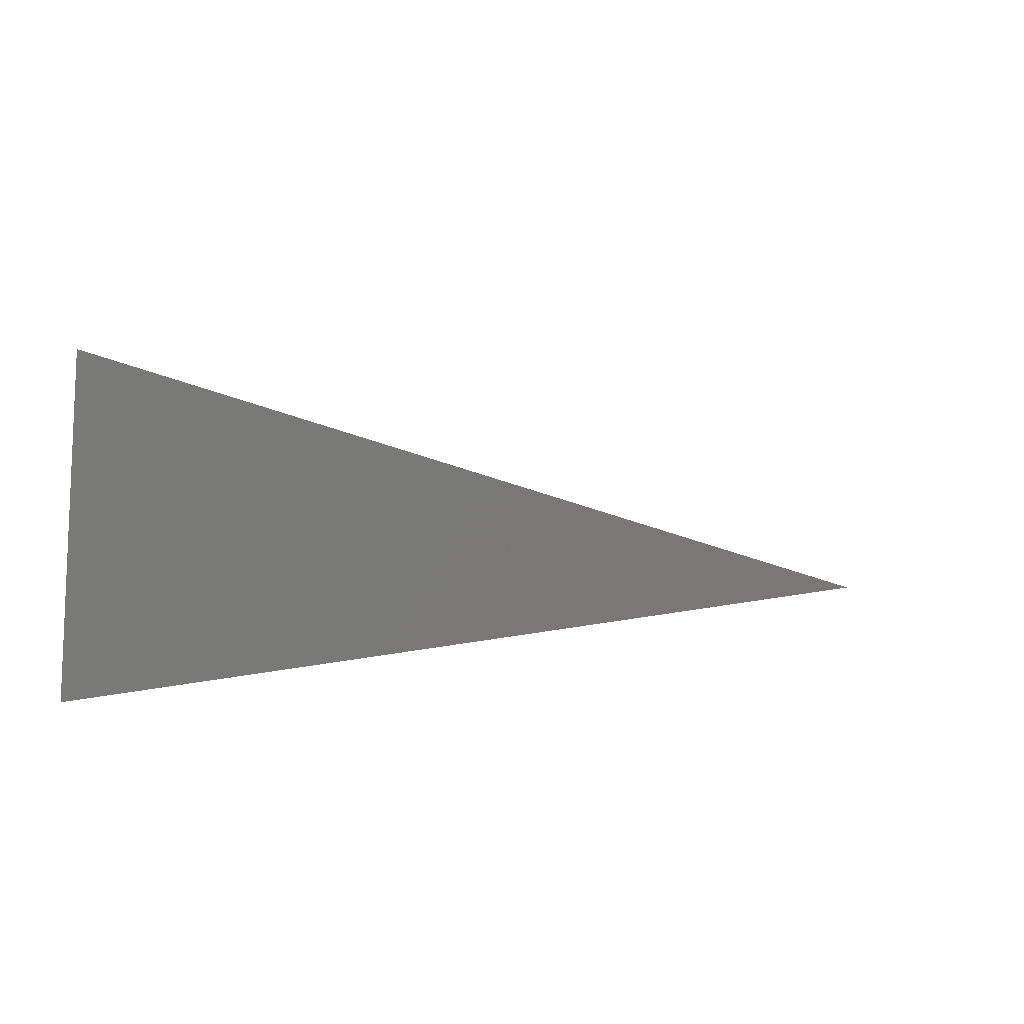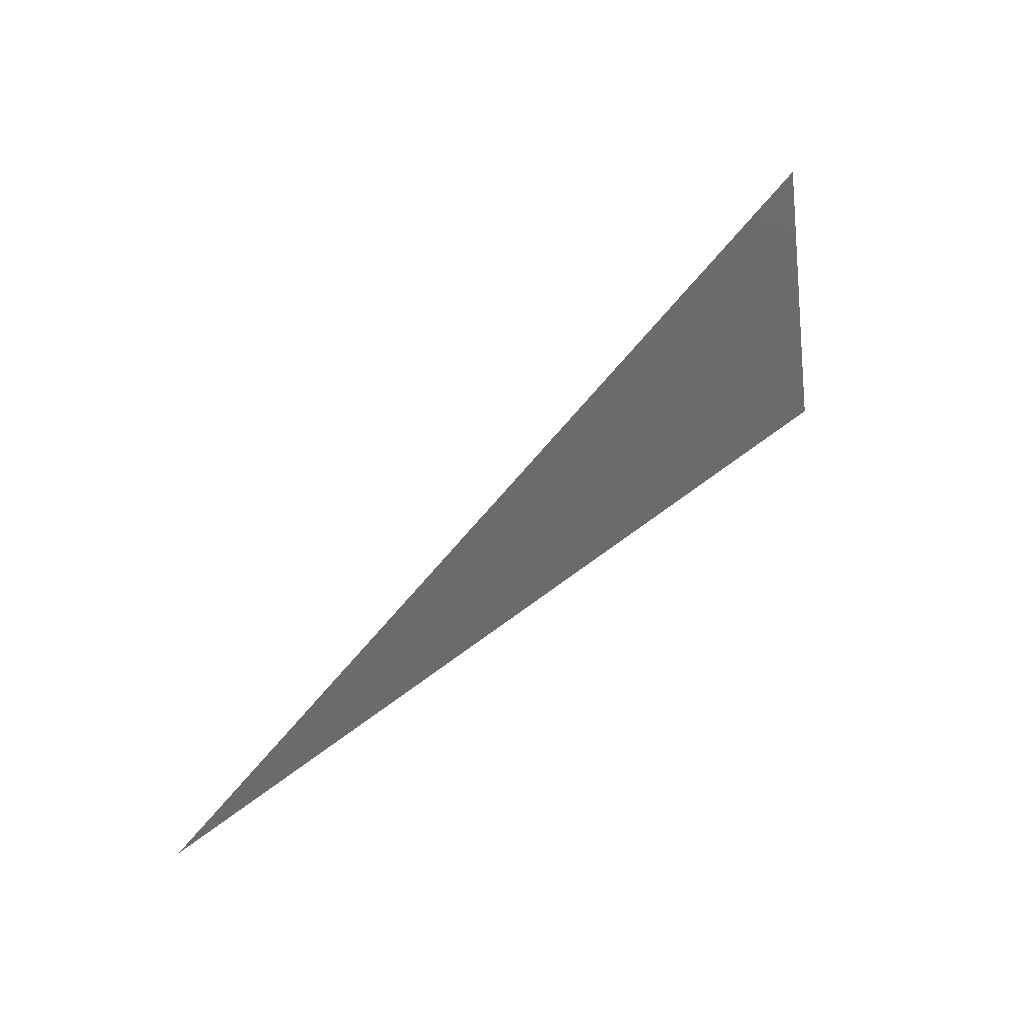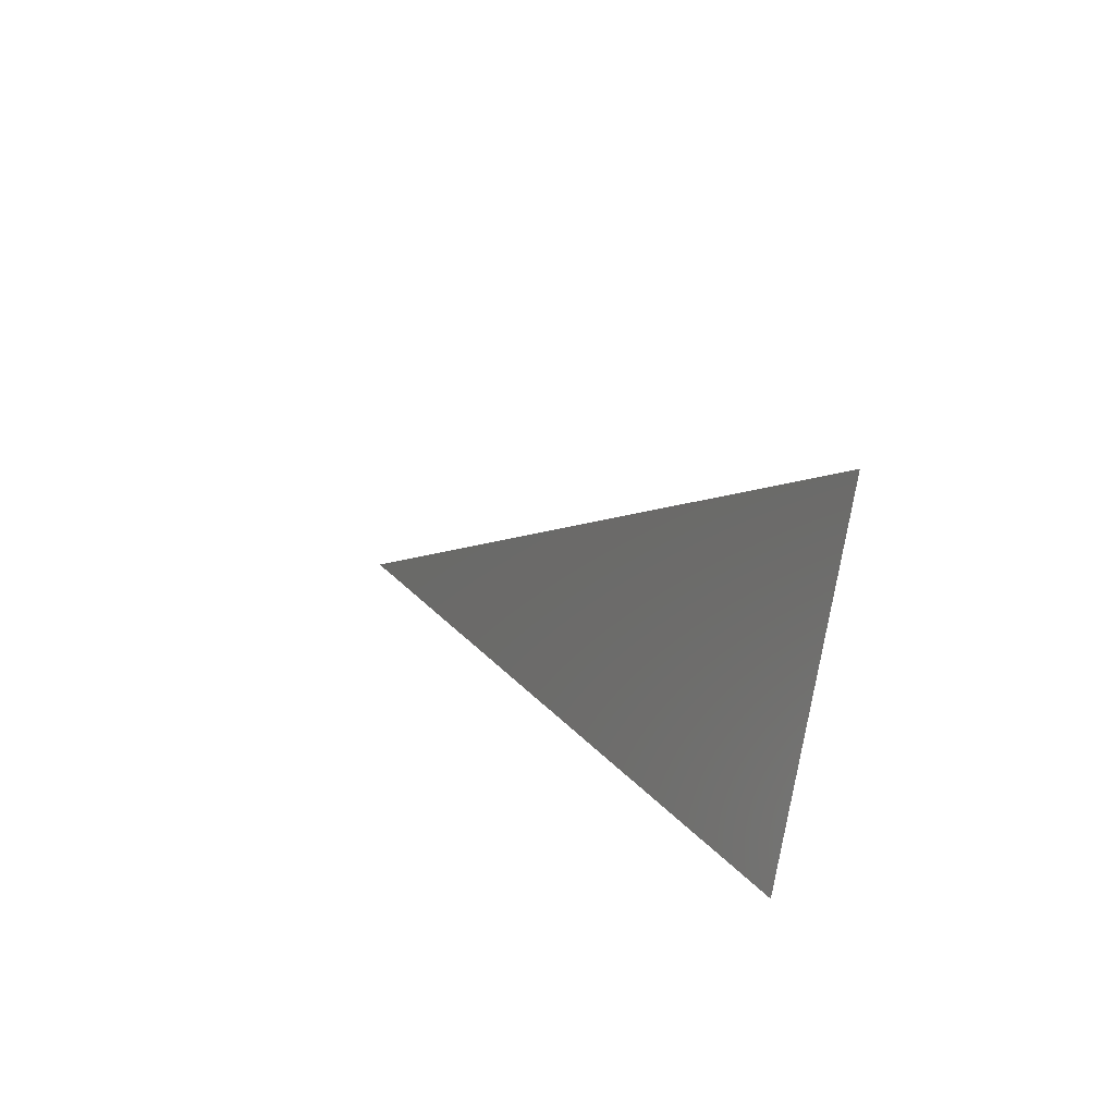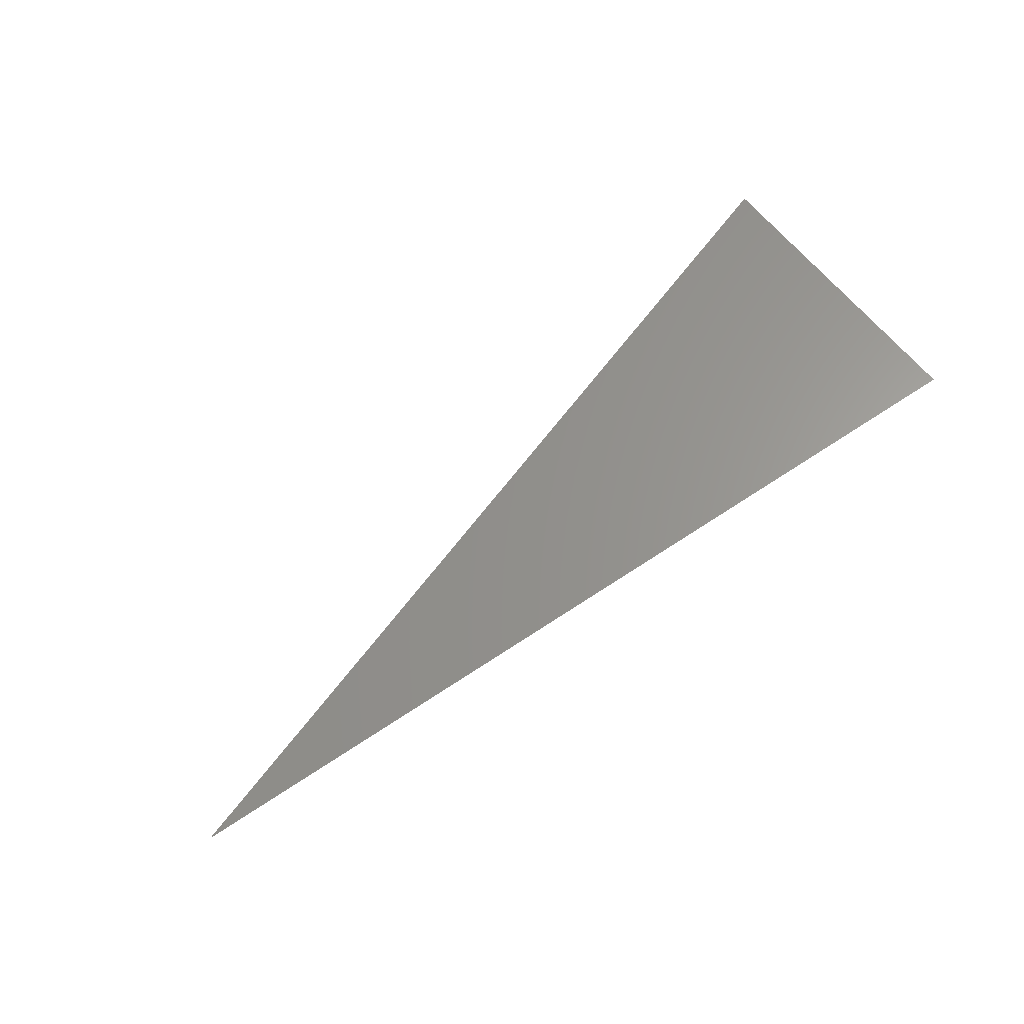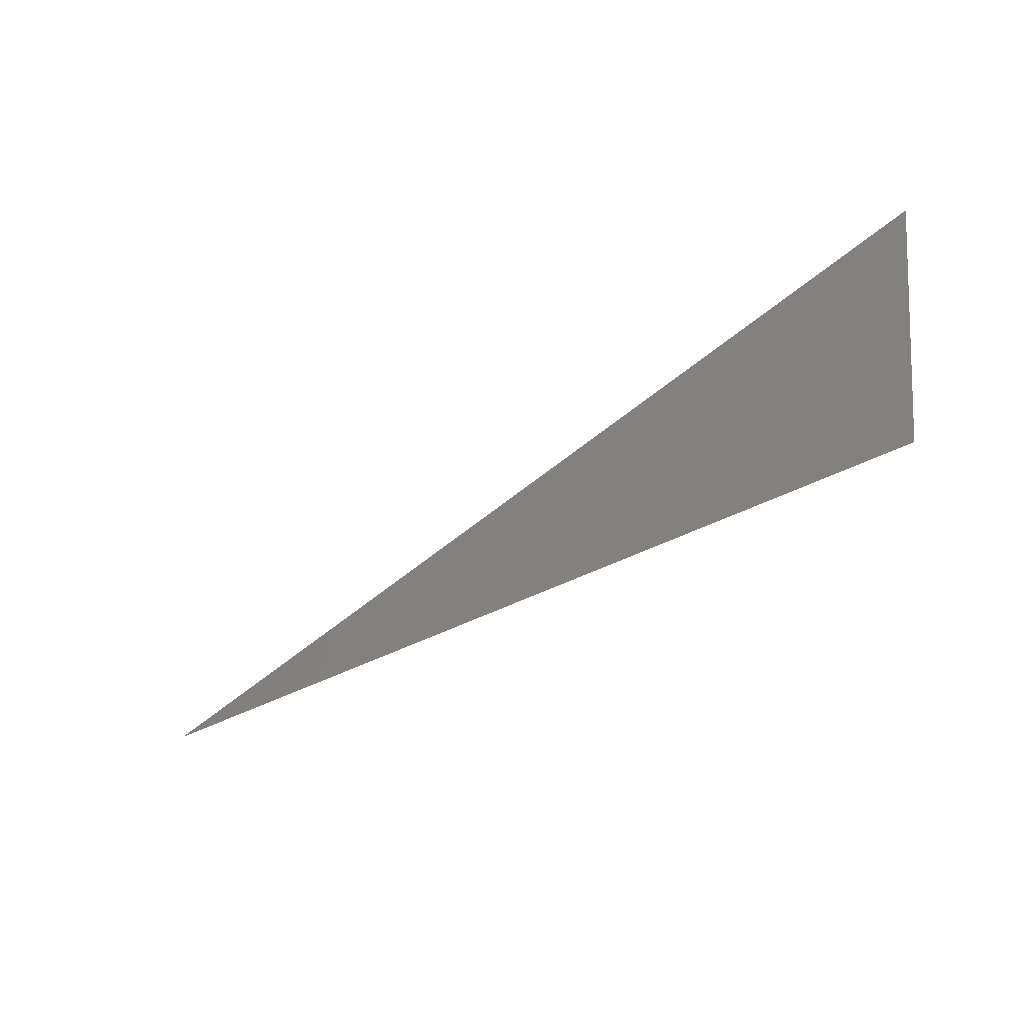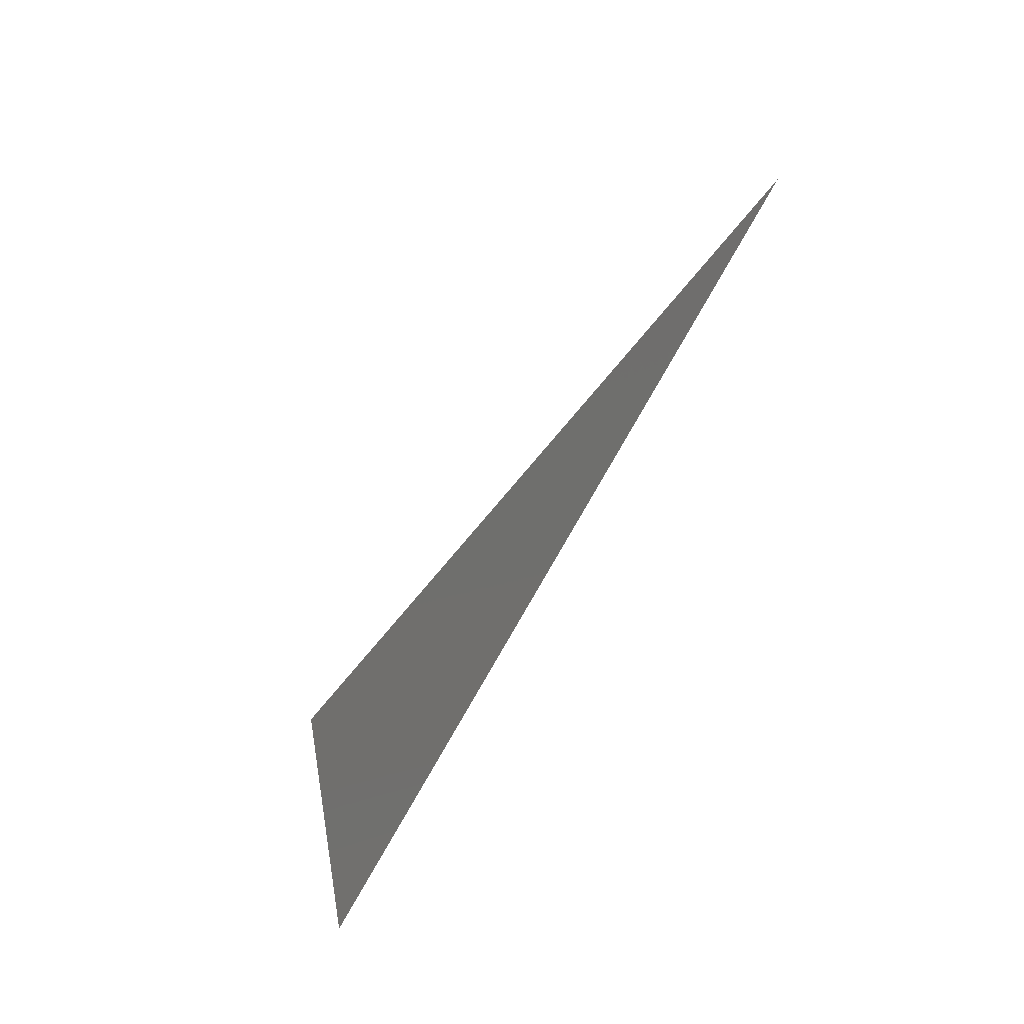
<metadata>
{"format":"stl","ext":"stl","renderer":"f3d","projection":"perspective","resolution":1024,"background":"white","views":[{"elev":3.9,"azim":-30.6,"up":"+Z"},{"elev":48.6,"azim":135.1,"up":"+Z"},{"elev":13.1,"azim":-114.2,"up":"+Z"},{"elev":72.0,"azim":143.7,"up":"+Y"},{"elev":-36.1,"azim":-140.4,"up":"+Z"},{"elev":-58.3,"azim":62.4,"up":"+Z"}]}
</metadata>
<code>
# stl→obj: 3 verts, 2 faces
v -191.3 -100.9 22.99
v -181.5 -100.3 20.17
v -191.3 -100.2 19.57
f 1 2 3
f 1 3 2

</code>
